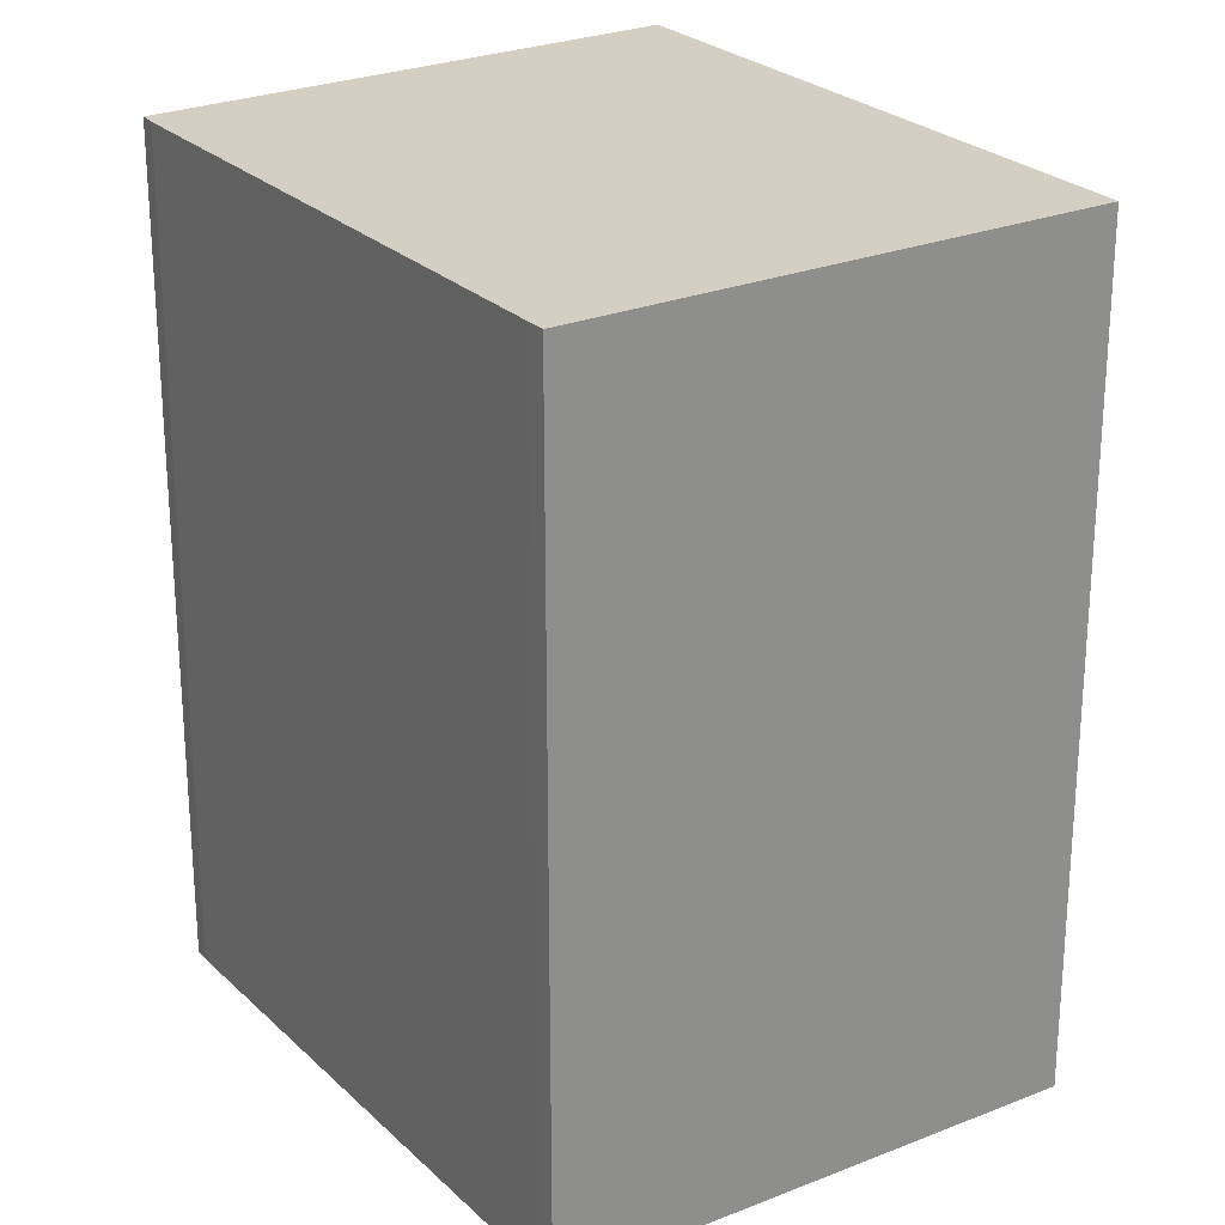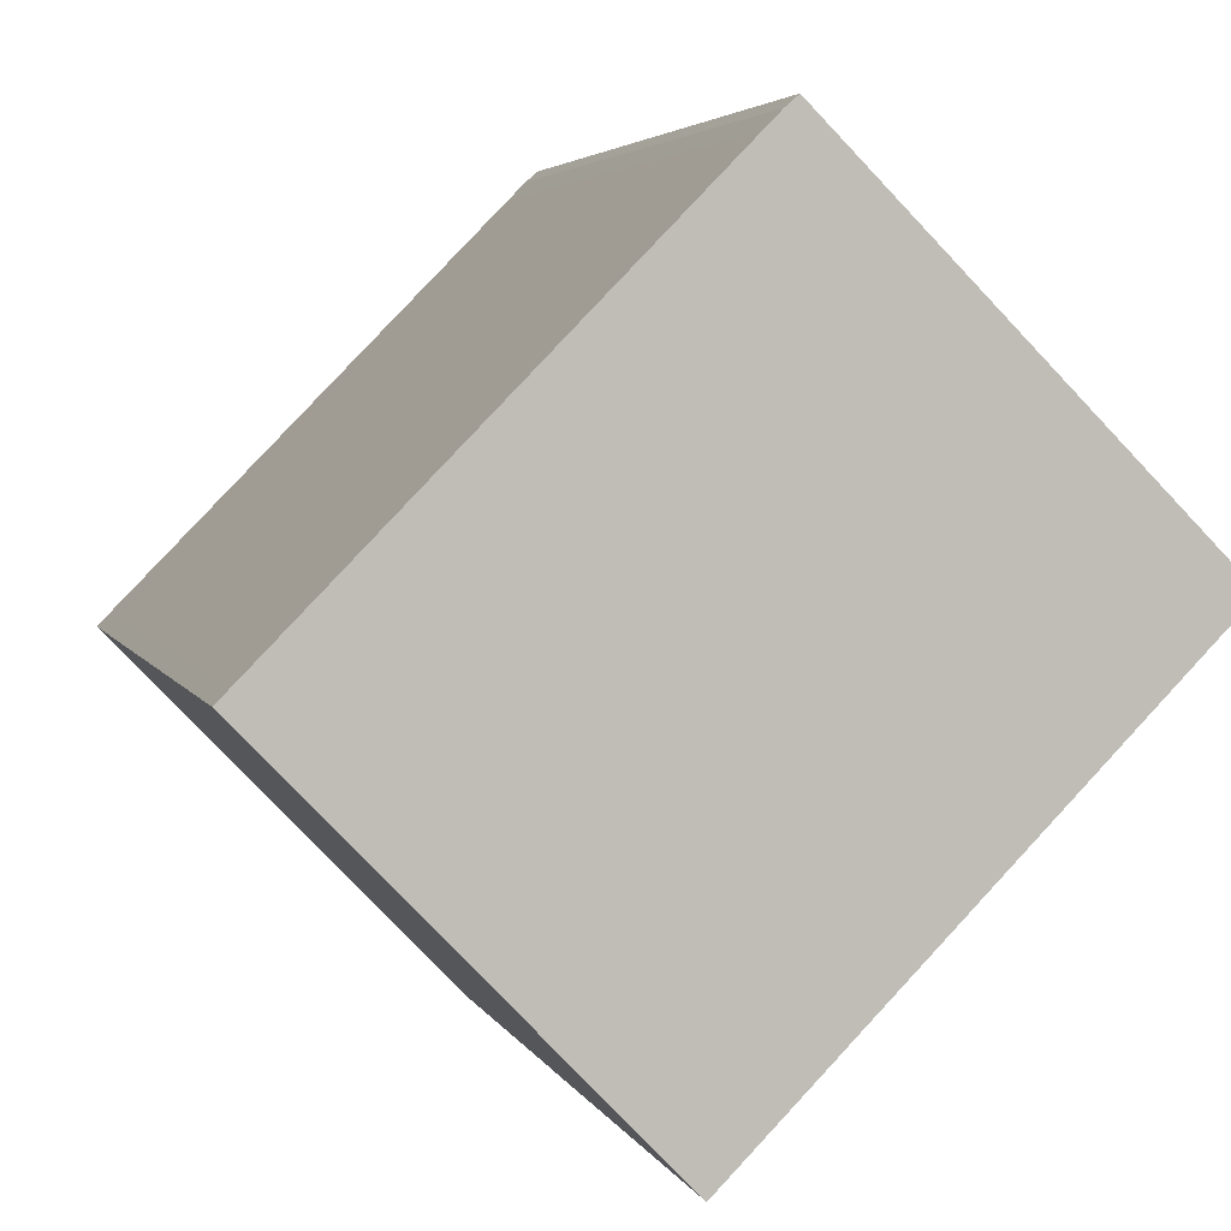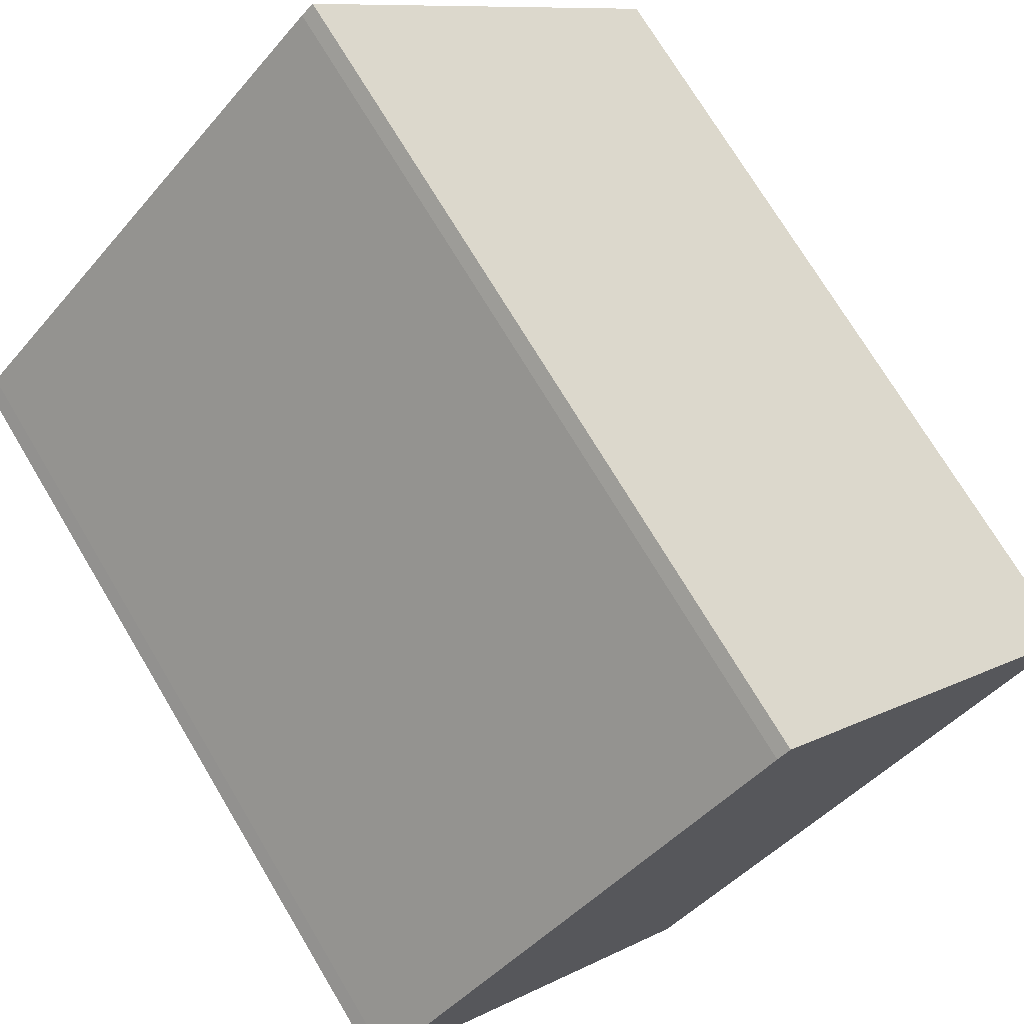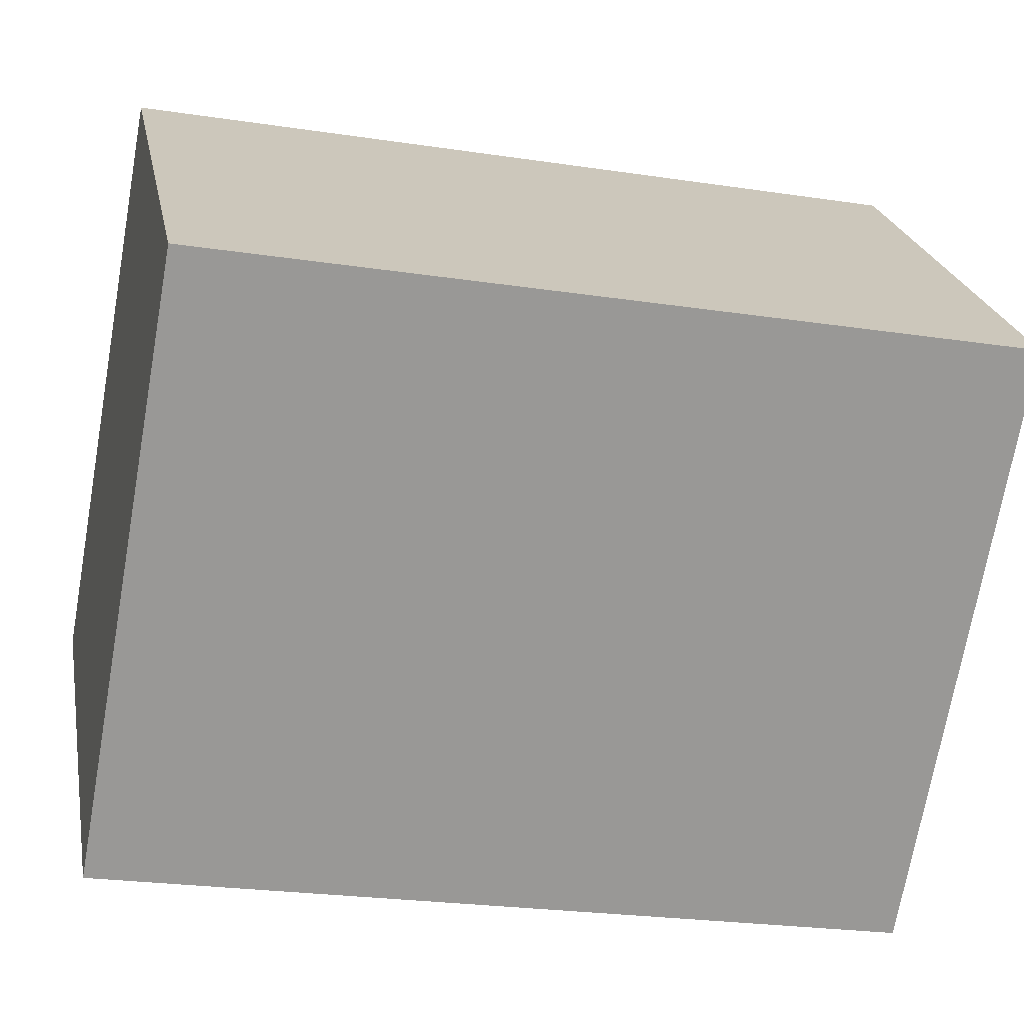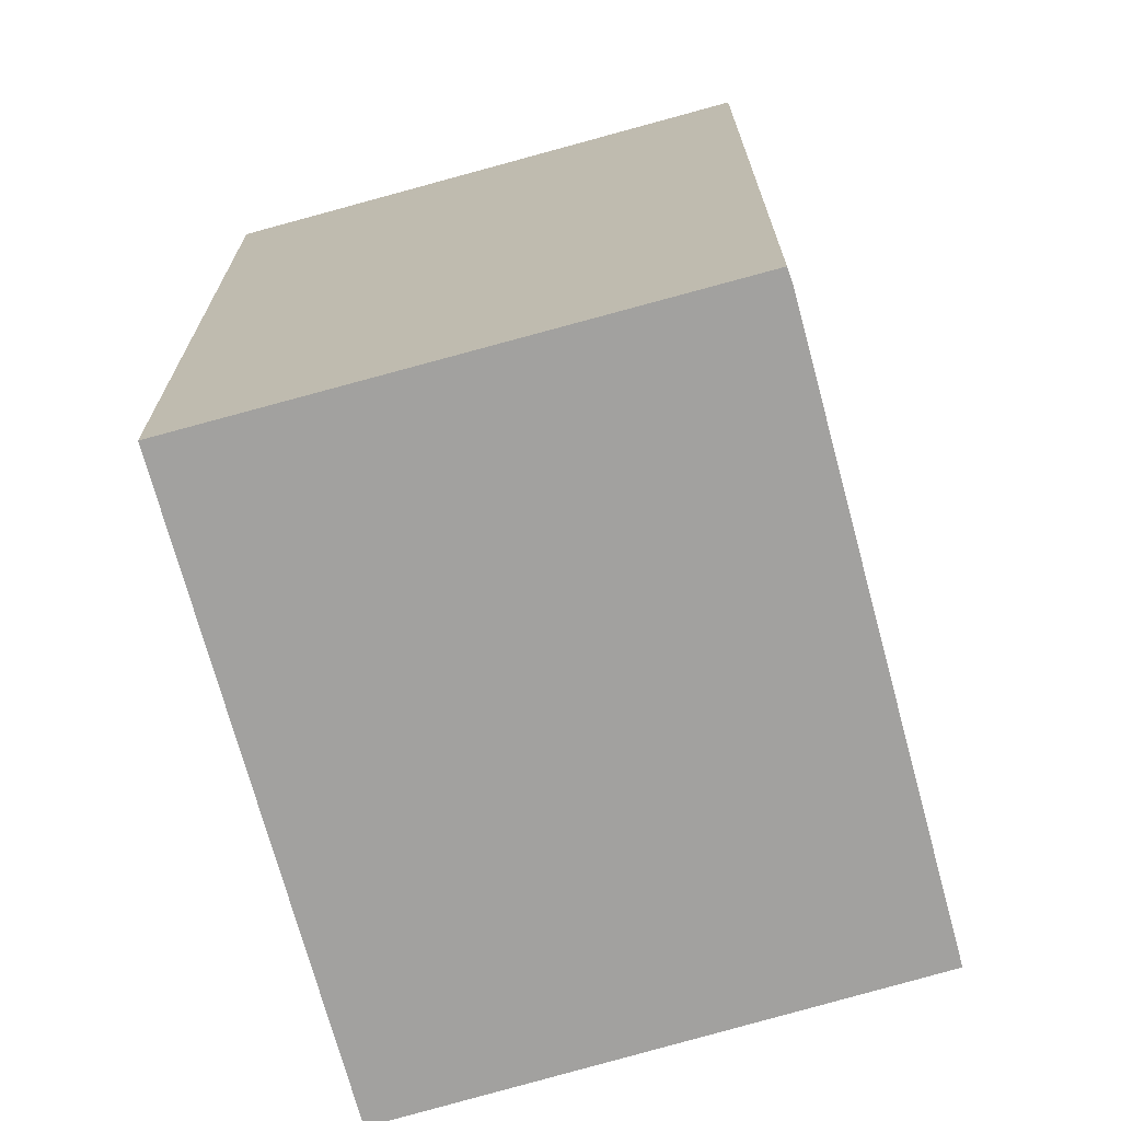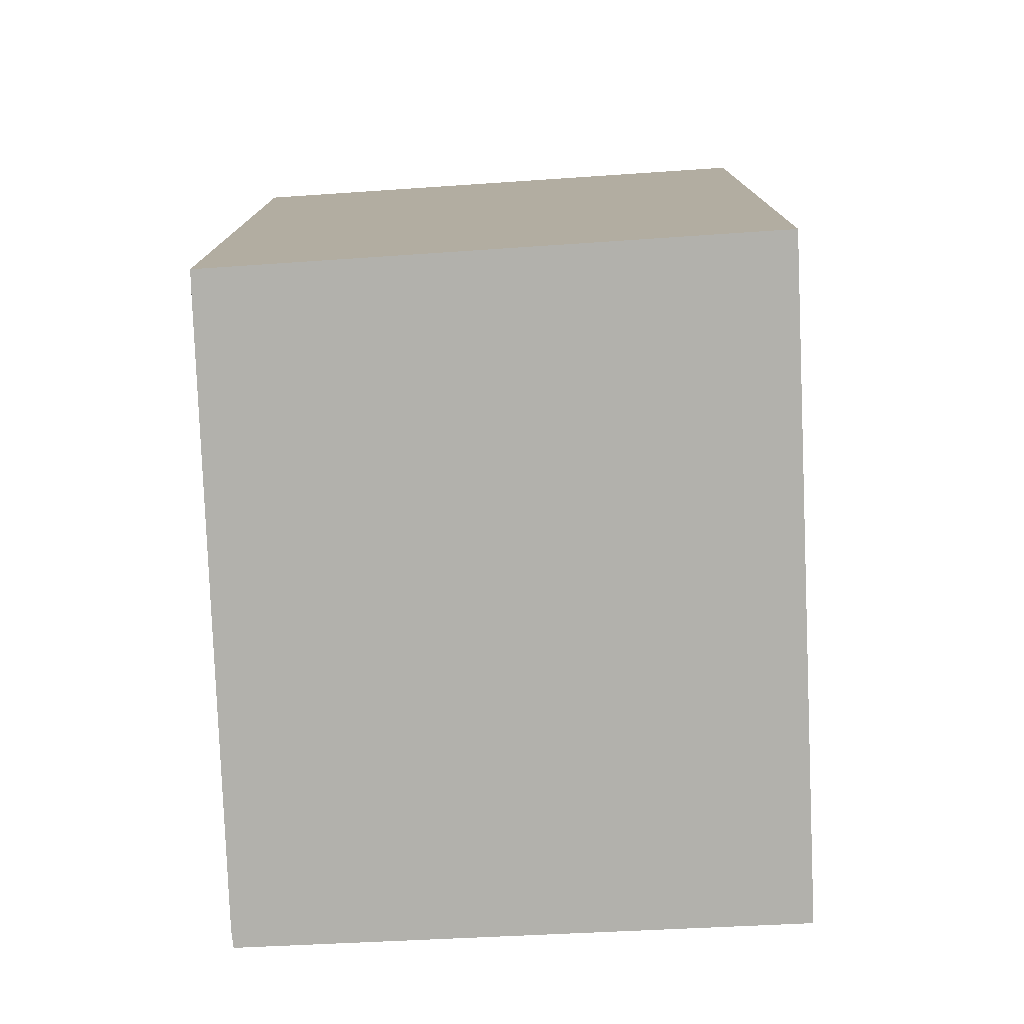
<metadata>
{"format":"obj","ext":"obj","renderer":"f3d","projection":"perspective","resolution":1024,"background":"white","views":[{"elev":25.6,"azim":101.2,"up":"+Y"},{"elev":3.9,"azim":165.1,"up":"+Z"},{"elev":72.9,"azim":149.1,"up":"+Z"},{"elev":-24.0,"azim":-104.2,"up":"+Z"},{"elev":-72.2,"azim":-29.5,"up":"+Y"},{"elev":-78.9,"azim":137.7,"up":"+Y"}]}
</metadata>
<code>
v  9.519 20.97 9.477
v  0 0 0
v  9.519 -5.803e-16 9.477
v  0.0004473 20.97 -0.0006642
v  9.833 -5.635e-16 9.202
v  9.833 20.97 9.202
v  10.27 -5.362e-16 8.757
v  10.27 20.97 8.756
v  11.71 -4.465e-16 7.291
v  11.71 20.97 7.291
v  20.26 8.611e-17 -1.406
v  20.26 20.97 -1.407
v  20.58 1.06e-16 -1.731
v  20.58 20.97 -1.732
v  11.29 6.968e-16 -11.38
v  11.29 20.97 -11.38
v  2.225 20.97 -2.242
v  2.224 1.373e-16 -2.241
v  0.6519 20.97 -0.6572
v  0.6515 4.02e-17 -0.6565
g defaultobject
f 1 2 3
f 2 1 4
f 1 5 6
f 5 1 3
f 6 7 8
f 7 6 5
f 8 9 10
f 9 8 7
f 10 11 12
f 11 10 9
f 12 13 14
f 13 12 11
f 14 15 16
f 15 14 13
f 17 15 18
f 15 17 16
f 19 18 20
f 18 19 17
f 4 20 2
f 20 4 19
f 1 19 4
f 19 1 6
f 19 6 8
f 19 8 17
f 17 8 10
f 17 10 12
f 17 12 16
f 16 12 14
f 2 5 3
f 5 2 20
f 5 20 7
f 7 20 18
f 7 18 9
f 9 18 11
f 11 18 15
f 11 15 13

</code>
